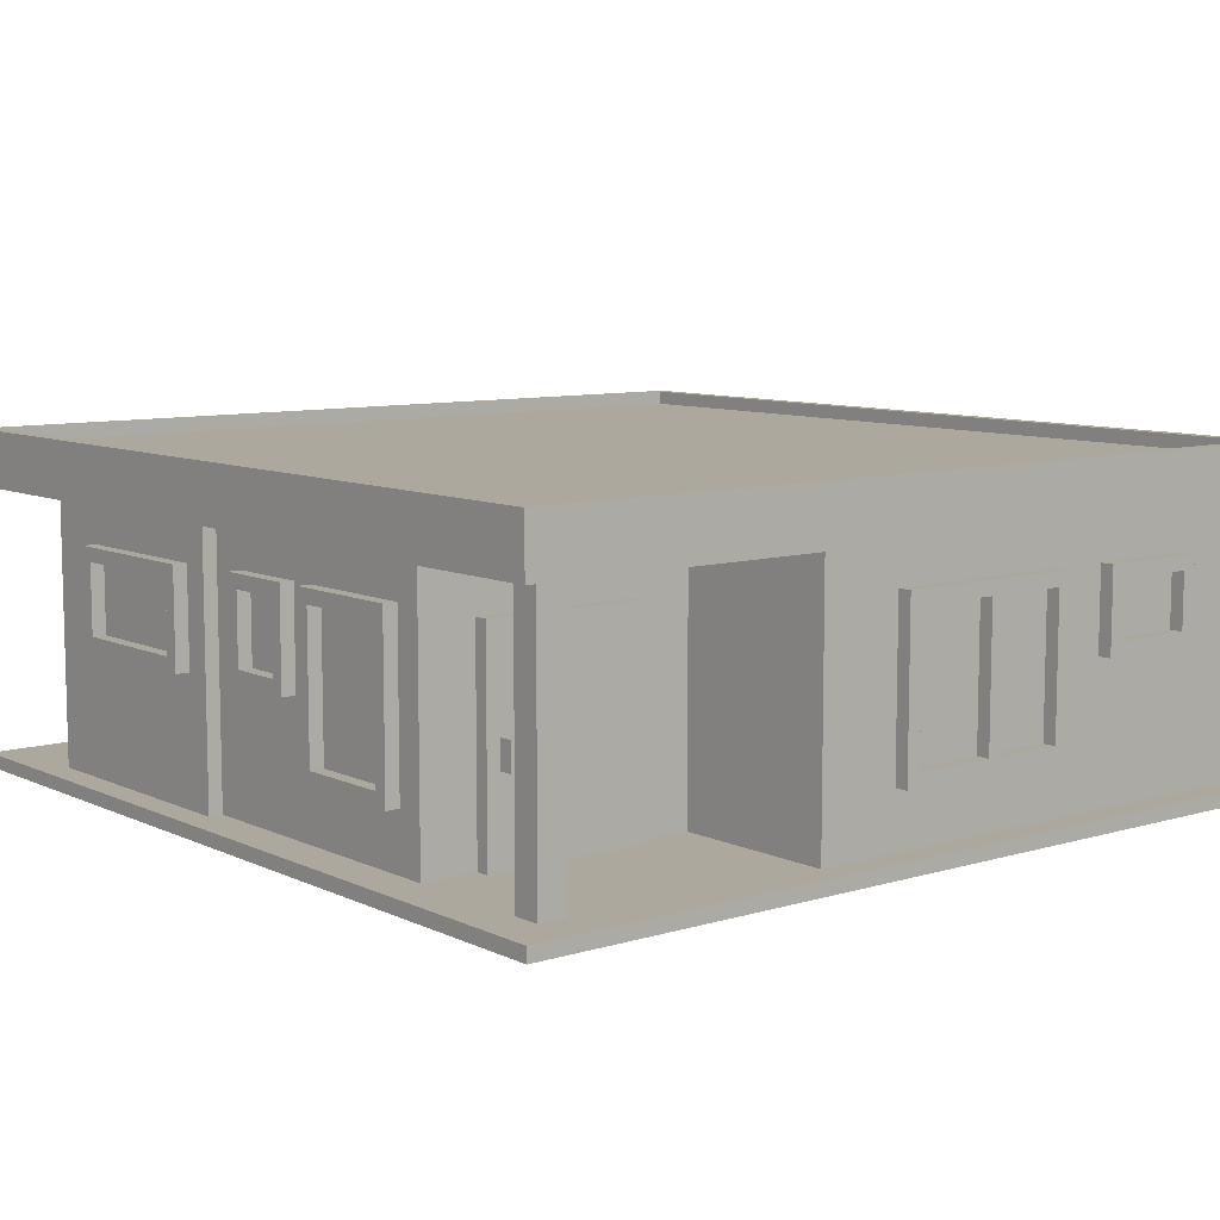
<metadata>
{"format":"obj","ext":"obj","renderer":"f3d","projection":"perspective","resolution":1024,"background":"white","views":[{"elev":8.7,"azim":141.1,"up":"+Y"}]}
</metadata>
<code>
v -31 0 32
v -31 0 -31
v -31 1 32
v -31 1 -31
v -31 20 32
v -31 20 -31
v -31 24 32
v -31 24 -31
v -30 5 -9
v -30 5 -27
v -30 6 -10
v -30 6 -26
v -30 16 -10
v -30 16 -26
v -30 17 -9
v -30 17 -27
v -29 1 24
v -29 1 20
v -29 1 -8
v -29 1 -29
v -29 4 16
v -29 4 7
v -29 5 15
v -29 5 8
v -29 5 -9
v -29 5 -27
v -29 6 -10
v -29 6 -26
v -29 10 4
v -29 10 -4
v -29 11 3
v -29 11 -3
v -29 16 15
v -29 16 8
v -29 16 3
v -29 16 -3
v -29 16 -10
v -29 16 -26
v -29 17 16
v -29 17 7
v -29 17 4
v -29 17 -4
v -29 17 -9
v -29 17 -27
v -29 20 24
v -29 20 20
v -29 20 -8
v -29 20 -29
v -28 1 20
v -28 1 -8
v -28 4 16
v -28 4 7
v -28 5 15
v -28 5 8
v -28 10 4
v -28 10 -4
v -28 11 3
v -28 11 -3
v -28 16 15
v -28 16 8
v -28 16 3
v -28 16 -3
v -28 17 16
v -28 17 7
v -28 17 4
v -28 17 -4
v -28 20 20
v -28 20 -8
v -26 3 25
v -26 3 24
v -26 17 25
v -26 17 24
v -24 11 -29
v -24 11 -30
v -24 17 -29
v -24 17 -30
v -22 4 25
v -22 4 24
v -22 16 25
v -22 16 24
v -19 1 29
v -19 1 27
v -19 20 29
v -19 20 27
v -17 12 -29
v -17 12 -30
v -17 16 -29
v -17 16 -30
v -15 1 25
v -15 1 24
v -15 16 25
v -15 16 24
v -14 7 26
v -14 7 25
v -14 9 26
v -14 9 25
v -12 5 -29
v -12 5 -30
v -12 17 -29
v -12 17 -30
v -6 6 -29
v -6 6 -30
v -6 16 -29
v -6 16 -30
v -1 1 29
v -1 1 27
v -1 20 29
v -1 20 27
v 1 6 -29
v 1 6 -30
v 1 16 -29
v 1 16 -30
v 4 3 25
v 4 3 24
v 4 17 25
v 4 17 24
v 12 1 -17
v 12 1 -18
v 12 4 25
v 12 4 24
v 12 16 25
v 12 16 24
v 12 16 -17
v 12 16 -18
v 22 7 -18
v 22 7 -19
v 22 9 -18
v 22 9 -19
v 25 4 25
v 25 4 24
v 25 16 25
v 25 16 24
v 26 1 -26
v 26 1 -28
v 26 20 -26
v 26 20 -28
v 30 23 31
v 30 23 -30
v 30 24 31
v 30 24 -30
v -30 23 31
v -30 23 -30
v -30 24 31
v -30 24 -30
v -25 4 25
v -25 4 24
v -25 16 25
v -25 16 24
v -23 12 -29
v -23 12 -30
v -23 16 -29
v -23 16 -30
v -21 3 25
v -21 3 24
v -21 17 25
v -21 17 24
v -17 1 29
v -17 1 27
v -17 20 29
v -17 20 27
v -16 11 -29
v -16 11 -30
v -16 17 -29
v -16 17 -30
v -13 7 26
v -13 7 25
v -13 9 26
v -13 9 25
v -11 6 -29
v -11 6 -30
v -11 16 -29
v -11 16 -30
v -5 6 -29
v -5 6 -30
v -5 16 -29
v -5 16 -30
v -3 1 25
v -3 1 24
v -3 16 25
v -3 16 24
v 1 1 29
v 1 1 27
v 1 20 29
v 1 20 27
v 2 5 -29
v 2 5 -30
v 2 17 -29
v 2 17 -30
v 5 4 25
v 5 4 24
v 5 16 25
v 5 16 24
v 8 1 -17
v 8 1 -29
v 8 20 -17
v 8 20 -29
v 13 4 25
v 13 4 24
v 13 16 25
v 13 16 24
v 23 7 -18
v 23 7 -19
v 23 9 -18
v 23 9 -19
v 24 1 -17
v 24 1 -18
v 24 16 -17
v 24 16 -18
v 26 3 25
v 26 3 24
v 26 17 25
v 26 17 24
v 28 1 5
v 28 1 -17
v 28 1 -26
v 28 1 -28
v 28 5 -6
v 28 5 -15
v 28 6 -7
v 28 6 -14
v 28 10 2
v 28 10 -4
v 28 11 1
v 28 11 -3
v 28 16 1
v 28 16 -3
v 28 16 -7
v 28 16 -14
v 28 17 2
v 28 17 -4
v 28 17 -6
v 28 17 -15
v 28 20 5
v 28 20 -17
v 28 20 -26
v 28 20 -28
v 29 1 24
v 29 1 5
v 29 5 -6
v 29 5 -15
v 29 6 -7
v 29 6 -14
v 29 10 19
v 29 10 7
v 29 10 2
v 29 10 -4
v 29 11 18
v 29 11 8
v 29 11 1
v 29 11 -3
v 29 16 18
v 29 16 8
v 29 16 1
v 29 16 -3
v 29 16 -7
v 29 16 -14
v 29 17 19
v 29 17 7
v 29 17 2
v 29 17 -4
v 29 17 -6
v 29 17 -15
v 29 20 24
v 29 20 5
v 30 10 19
v 30 10 7
v 30 11 18
v 30 11 8
v 30 16 18
v 30 16 8
v 30 17 19
v 30 17 7
v 31 0 32
v 31 0 -31
v 31 1 32
v 31 1 -31
v 31 20 32
v 31 20 -31
v 31 24 32
v 31 24 -31
v -31 0 32
v -31 1 32
v -31 20 32
v -31 24 32
v 31 0 32
v 31 1 32
v 31 20 32
v 31 24 32
v -19 1 29
v -19 20 29
v -17 1 29
v -17 20 29
v -1 1 29
v -1 20 29
v 1 1 29
v 1 20 29
v -14 7 26
v -14 9 26
v -13 7 26
v -13 9 26
v -26 3 25
v -26 17 25
v -25 4 25
v -25 16 25
v -22 4 25
v -22 16 25
v -21 3 25
v -21 17 25
v -15 1 25
v -15 16 25
v -14 1 25
v -14 2 25
v -14 7 25
v -14 9 25
v -14 15 25
v -13 7 25
v -13 9 25
v -12 5 25
v -12 7 25
v -12 8 25
v -12 10 25
v -12 11 25
v -12 13 25
v -10 5 25
v -10 7 25
v -10 8 25
v -10 10 25
v -10 11 25
v -10 13 25
v -8 5 25
v -8 7 25
v -8 8 25
v -8 10 25
v -8 11 25
v -8 13 25
v -6 5 25
v -6 7 25
v -6 8 25
v -6 10 25
v -6 11 25
v -6 13 25
v -4 1 25
v -4 2 25
v -4 15 25
v -3 1 25
v -3 16 25
v 4 3 25
v 4 17 25
v 5 4 25
v 5 16 25
v 12 4 25
v 12 16 25
v 13 4 25
v 13 16 25
v 25 4 25
v 25 16 25
v 26 3 25
v 26 17 25
v -29 1 24
v -29 20 24
v -26 3 24
v -26 17 24
v -25 4 24
v -25 16 24
v -22 4 24
v -22 16 24
v -21 3 24
v -21 17 24
v -15 1 24
v -15 16 24
v -3 1 24
v -3 16 24
v 4 3 24
v 4 17 24
v 5 4 24
v 5 16 24
v 12 4 24
v 12 16 24
v 13 4 24
v 13 16 24
v 25 4 24
v 25 16 24
v 26 3 24
v 26 17 24
v 29 1 24
v 29 20 24
v 29 10 19
v 29 17 19
v 30 10 19
v 30 17 19
v -29 4 16
v -29 17 16
v -28 4 16
v -28 17 16
v -29 5 8
v -29 16 8
v -28 5 8
v -28 16 8
v 29 11 8
v 29 16 8
v 30 11 8
v 30 16 8
v -29 10 4
v -29 17 4
v -28 10 4
v -28 17 4
v 28 10 2
v 28 17 2
v 29 10 2
v 29 17 2
v -29 11 -3
v -29 16 -3
v -28 11 -3
v -28 16 -3
v 28 11 -3
v 28 16 -3
v 29 11 -3
v 29 16 -3
v 28 5 -6
v 28 17 -6
v 29 5 -6
v 29 17 -6
v -29 1 -8
v -29 20 -8
v -28 1 -8
v -28 20 -8
v -30 5 -9
v -30 17 -9
v -29 5 -9
v -29 17 -9
v 28 6 -14
v 28 16 -14
v 29 6 -14
v 29 16 -14
v -30 6 -26
v -30 16 -26
v -29 6 -26
v -29 16 -26
v 26 1 -26
v 26 20 -26
v 28 1 -26
v 28 20 -26
v -30 23 -30
v -30 24 -30
v 30 23 -30
v 30 24 -30
v -30 23 31
v -30 24 31
v 30 23 31
v 30 24 31
v -19 1 27
v -19 20 27
v -17 1 27
v -17 20 27
v -1 1 27
v -1 20 27
v 1 1 27
v 1 20 27
v -29 1 20
v -29 20 20
v -28 1 20
v -28 20 20
v 29 11 18
v 29 16 18
v 30 11 18
v 30 16 18
v -29 5 15
v -29 16 15
v -28 5 15
v -28 16 15
v -29 4 7
v -29 17 7
v -28 4 7
v -28 17 7
v 29 10 7
v 29 17 7
v 30 10 7
v 30 17 7
v 28 1 5
v 28 20 5
v 29 1 5
v 29 20 5
v -29 11 3
v -29 16 3
v -28 11 3
v -28 16 3
v 28 11 1
v 28 16 1
v 29 11 1
v 29 16 1
v -29 10 -4
v -29 17 -4
v -28 10 -4
v -28 17 -4
v 28 10 -4
v 28 17 -4
v 29 10 -4
v 29 17 -4
v 28 6 -7
v 28 16 -7
v 29 6 -7
v 29 16 -7
v -30 6 -10
v -30 16 -10
v -29 6 -10
v -29 16 -10
v 28 5 -15
v 28 17 -15
v 29 5 -15
v 29 17 -15
v 8 1 -17
v 8 20 -17
v 12 1 -17
v 12 16 -17
v 24 1 -17
v 24 16 -17
v 28 1 -17
v 28 20 -17
v 12 1 -18
v 12 16 -18
v 13 1 -18
v 13 2 -18
v 13 15 -18
v 15 5 -18
v 15 7 -18
v 15 8 -18
v 15 10 -18
v 15 11 -18
v 15 13 -18
v 17 5 -18
v 17 7 -18
v 17 8 -18
v 17 10 -18
v 17 11 -18
v 17 13 -18
v 19 5 -18
v 19 7 -18
v 19 8 -18
v 19 10 -18
v 19 11 -18
v 19 13 -18
v 21 5 -18
v 21 7 -18
v 21 8 -18
v 21 10 -18
v 21 11 -18
v 21 13 -18
v 22 7 -18
v 22 9 -18
v 23 1 -18
v 23 2 -18
v 23 7 -18
v 23 9 -18
v 23 15 -18
v 24 1 -18
v 24 16 -18
v 22 7 -19
v 22 9 -19
v 23 7 -19
v 23 9 -19
v -30 5 -27
v -30 17 -27
v -29 5 -27
v -29 17 -27
v 26 1 -28
v 26 20 -28
v 28 1 -28
v 28 20 -28
v -29 1 -29
v -29 20 -29
v -24 11 -29
v -24 17 -29
v -23 12 -29
v -23 16 -29
v -17 12 -29
v -17 16 -29
v -16 11 -29
v -16 17 -29
v -12 5 -29
v -12 17 -29
v -11 6 -29
v -11 16 -29
v -6 6 -29
v -6 16 -29
v -5 6 -29
v -5 16 -29
v 1 6 -29
v 1 16 -29
v 2 5 -29
v 2 17 -29
v 8 1 -29
v 8 20 -29
v -24 11 -30
v -24 17 -30
v -23 12 -30
v -23 16 -30
v -17 12 -30
v -17 16 -30
v -16 11 -30
v -16 17 -30
v -12 5 -30
v -12 17 -30
v -11 6 -30
v -11 16 -30
v -6 6 -30
v -6 16 -30
v -5 6 -30
v -5 16 -30
v 1 6 -30
v 1 16 -30
v 2 5 -30
v 2 17 -30
v -31 0 -31
v -31 1 -31
v -31 20 -31
v -31 24 -31
v 31 0 -31
v 31 1 -31
v 31 20 -31
v 31 24 -31
v -31 0 32
v 31 0 32
v -31 0 -31
v 31 0 -31
v -26 3 25
v -21 3 25
v 4 3 25
v 26 3 25
v -26 3 24
v -21 3 24
v 4 3 24
v 26 3 24
v -29 4 16
v -28 4 16
v -29 4 7
v -28 4 7
v 28 5 -6
v 29 5 -6
v -30 5 -9
v -29 5 -9
v 28 5 -15
v 29 5 -15
v -30 5 -27
v -29 5 -27
v -12 5 -29
v 2 5 -29
v -12 5 -30
v 2 5 -30
v -14 7 26
v -13 7 26
v -14 7 25
v -13 7 25
v 22 7 -18
v 23 7 -18
v 22 7 -19
v 23 7 -19
v 29 10 19
v 30 10 19
v 29 10 7
v 30 10 7
v -29 10 4
v -28 10 4
v 28 10 2
v 29 10 2
v -29 10 -4
v -28 10 -4
v 28 10 -4
v 29 10 -4
v -24 11 -29
v -16 11 -29
v -24 11 -30
v -16 11 -30
v -25 16 25
v -22 16 25
v 5 16 25
v 12 16 25
v 13 16 25
v 25 16 25
v -25 16 24
v -22 16 24
v 5 16 24
v 12 16 24
v 13 16 24
v 25 16 24
v 29 16 18
v 30 16 18
v -29 16 15
v -28 16 15
v -29 16 8
v -28 16 8
v 29 16 8
v 30 16 8
v -29 16 3
v -28 16 3
v 28 16 1
v 29 16 1
v -29 16 -3
v -28 16 -3
v 28 16 -3
v 29 16 -3
v 28 16 -7
v 29 16 -7
v -30 16 -10
v -29 16 -10
v 28 16 -14
v 29 16 -14
v -30 16 -26
v -29 16 -26
v -23 16 -29
v -17 16 -29
v -11 16 -29
v -6 16 -29
v -5 16 -29
v 1 16 -29
v -23 16 -30
v -17 16 -30
v -11 16 -30
v -6 16 -30
v -5 16 -30
v 1 16 -30
v -31 20 32
v 31 20 32
v -30 20 31
v 30 20 31
v -19 20 29
v -17 20 29
v -1 20 29
v 1 20 29
v -19 20 27
v -17 20 27
v -1 20 27
v 1 20 27
v -29 20 24
v 29 20 24
v -29 20 20
v -28 20 20
v 28 20 5
v 29 20 5
v -29 20 -8
v -28 20 -8
v 8 20 -17
v 28 20 -17
v 26 20 -26
v 28 20 -26
v 26 20 -28
v 28 20 -28
v -29 20 -29
v 8 20 -29
v -30 20 -30
v 30 20 -30
v -31 20 -31
v 31 20 -31
v -31 1 32
v 31 1 32
v -19 1 29
v -17 1 29
v -1 1 29
v 1 1 29
v -19 1 27
v -17 1 27
v -1 1 27
v 1 1 27
v -15 1 25
v -14 1 25
v -4 1 25
v -3 1 25
v -29 1 24
v -15 1 24
v -3 1 24
v 29 1 24
v -29 1 20
v -28 1 20
v 28 1 5
v 29 1 5
v -29 1 -8
v -28 1 -8
v 8 1 -17
v 12 1 -17
v 24 1 -17
v 28 1 -17
v 12 1 -18
v 13 1 -18
v 23 1 -18
v 24 1 -18
v 26 1 -26
v 28 1 -26
v 26 1 -28
v 28 1 -28
v -29 1 -29
v 8 1 -29
v -31 1 -31
v 31 1 -31
v -25 4 25
v -22 4 25
v 5 4 25
v 12 4 25
v 13 4 25
v 25 4 25
v -25 4 24
v -22 4 24
v 5 4 24
v 12 4 24
v 13 4 24
v 25 4 24
v -29 5 15
v -28 5 15
v -29 5 8
v -28 5 8
v 28 6 -7
v 29 6 -7
v -30 6 -10
v -29 6 -10
v 28 6 -14
v 29 6 -14
v -30 6 -26
v -29 6 -26
v -11 6 -29
v -6 6 -29
v -5 6 -29
v 1 6 -29
v -11 6 -30
v -6 6 -30
v -5 6 -30
v 1 6 -30
v -14 9 26
v -13 9 26
v -14 9 25
v -13 9 25
v 22 9 -18
v 23 9 -18
v 22 9 -19
v 23 9 -19
v 29 11 18
v 30 11 18
v 29 11 8
v 30 11 8
v -29 11 3
v -28 11 3
v 28 11 1
v 29 11 1
v -29 11 -3
v -28 11 -3
v 28 11 -3
v 29 11 -3
v -23 12 -29
v -17 12 -29
v -23 12 -30
v -17 12 -30
v -15 16 25
v -3 16 25
v -15 16 24
v -3 16 24
v 12 16 -17
v 24 16 -17
v 12 16 -18
v 24 16 -18
v -26 17 25
v -21 17 25
v 4 17 25
v 26 17 25
v -26 17 24
v -21 17 24
v 4 17 24
v 26 17 24
v 29 17 19
v 30 17 19
v -29 17 16
v -28 17 16
v -29 17 7
v -28 17 7
v 29 17 7
v 30 17 7
v -29 17 4
v -28 17 4
v 28 17 2
v 29 17 2
v -29 17 -4
v -28 17 -4
v 28 17 -4
v 29 17 -4
v 28 17 -6
v 29 17 -6
v -30 17 -9
v -29 17 -9
v 28 17 -15
v 29 17 -15
v -30 17 -27
v -29 17 -27
v -24 17 -29
v -16 17 -29
v -12 17 -29
v 2 17 -29
v -24 17 -30
v -16 17 -30
v -12 17 -30
v 2 17 -30
v -30 23 31
v 30 23 31
v -30 23 -30
v 30 23 -30
v -31 24 32
v 31 24 32
v -30 24 31
v 30 24 31
v -30 24 -30
v 30 24 -30
v -31 24 -31
v 31 24 -31
f 3 2 1
f 4 2 3
f 7 6 5
f 8 6 7
f 11 10 9
f 12 10 11
f 13 11 9
f 14 10 12
f 15 13 9
f 15 14 13
f 16 10 14
f 16 14 15
f 23 22 21
f 24 22 23
f 25 20 19
f 26 20 25
f 31 30 29
f 32 30 31
f 33 23 21
f 34 22 24
f 35 31 29
f 36 30 32
f 37 28 27
f 38 28 37
f 39 33 21
f 39 34 33
f 40 22 34
f 40 34 39
f 41 35 29
f 41 36 35
f 42 30 36
f 42 36 41
f 43 25 19
f 44 20 26
f 45 18 17
f 46 18 45
f 47 44 43
f 47 43 19
f 48 20 44
f 48 44 47
f 51 50 49
f 52 50 51
f 55 50 52
f 56 50 55
f 59 54 53
f 60 54 59
f 61 58 57
f 62 58 61
f 63 51 49
f 64 55 52
f 65 55 64
f 66 50 56
f 67 65 64
f 67 66 65
f 67 63 49
f 67 64 63
f 68 50 66
f 68 66 67
f 71 70 69
f 72 70 71
f 75 74 73
f 76 74 75
f 79 78 77
f 80 78 79
f 83 82 81
f 84 82 83
f 87 86 85
f 88 86 87
f 91 90 89
f 92 90 91
f 95 94 93
f 96 94 95
f 99 98 97
f 100 98 99
f 103 102 101
f 104 102 103
f 107 106 105
f 108 106 107
f 111 110 109
f 112 110 111
f 115 114 113
f 116 114 115
f 121 120 119
f 122 120 121
f 123 118 117
f 124 118 123
f 127 126 125
f 128 126 127
f 131 130 129
f 132 130 131
f 135 134 133
f 136 134 135
f 139 138 137
f 140 138 139
f 141 142 143
f 143 142 144
f 145 146 147
f 147 146 148
f 149 150 151
f 151 150 152
f 153 154 155
f 155 154 156
f 157 158 159
f 159 158 160
f 161 162 163
f 163 162 164
f 165 166 167
f 167 166 168
f 169 170 171
f 171 170 172
f 173 174 175
f 175 174 176
f 177 178 179
f 179 178 180
f 181 182 183
f 183 182 184
f 185 186 187
f 187 186 188
f 189 190 191
f 191 190 192
f 193 194 195
f 195 194 196
f 197 198 199
f 199 198 200
f 201 202 203
f 203 202 204
f 205 206 207
f 207 206 208
f 209 210 211
f 211 210 212
f 213 214 217
f 217 214 218
f 213 217 221
f 221 217 222
f 223 224 225
f 225 224 226
f 219 220 227
f 227 220 228
f 213 221 229
f 222 217 230
f 230 217 231
f 218 214 232
f 230 231 233
f 231 232 233
f 229 230 233
f 213 229 233
f 232 214 234
f 233 232 234
f 215 216 235
f 235 216 236
f 239 240 241
f 241 240 242
f 237 238 243
f 243 238 244
f 245 246 249
f 249 246 250
f 247 248 251
f 251 248 252
f 245 249 253
f 250 246 254
f 239 241 255
f 242 240 256
f 237 243 257
f 244 238 258
f 253 254 259
f 245 253 259
f 254 246 260
f 259 254 260
f 239 255 261
f 255 256 261
f 256 240 262
f 261 256 262
f 257 258 263
f 237 257 263
f 258 238 264
f 263 258 264
f 265 266 267
f 267 266 268
f 265 267 269
f 268 266 270
f 265 269 271
f 269 270 271
f 270 266 272
f 271 270 272
f 273 274 275
f 275 274 276
f 277 278 279
f 279 278 280
f 285 282 281
f 286 282 285
f 287 284 283
f 288 284 287
f 291 290 289
f 292 290 291
f 295 294 293
f 296 294 295
f 299 298 297
f 300 298 299
f 303 302 301
f 304 302 303
f 305 303 301
f 306 302 304
f 307 305 301
f 307 306 305
f 308 302 306
f 308 306 307
f 311 310 309
f 312 310 311
f 313 310 312
f 314 310 313
f 315 310 314
f 316 313 312
f 317 315 314
f 318 316 312
f 318 317 316
f 319 317 318
f 320 317 319
f 321 315 317
f 321 317 320
f 322 315 321
f 323 315 322
f 324 318 312
f 324 319 318
f 325 320 319
f 325 319 324
f 326 321 320
f 326 320 325
f 327 322 321
f 327 321 326
f 328 323 322
f 328 322 327
f 329 315 323
f 329 323 328
f 330 324 312
f 330 328 327
f 330 329 328
f 330 326 325
f 330 325 324
f 330 327 326
f 331 329 330
f 332 329 331
f 333 329 332
f 334 329 333
f 335 315 329
f 335 329 334
f 336 330 312
f 336 331 330
f 337 332 331
f 337 331 336
f 338 333 332
f 338 332 337
f 339 334 333
f 339 333 338
f 340 335 334
f 340 334 339
f 341 315 335
f 341 335 340
f 342 312 311
f 343 338 337
f 343 312 342
f 343 340 339
f 343 341 340
f 343 337 336
f 343 336 312
f 343 339 338
f 344 315 341
f 344 341 343
f 344 310 315
f 345 343 342
f 345 344 343
f 346 310 344
f 346 344 345
f 349 348 347
f 350 348 349
f 351 349 347
f 352 348 350
f 353 351 347
f 353 352 351
f 354 348 352
f 354 352 353
f 355 353 347
f 356 348 354
f 357 355 347
f 357 356 355
f 358 348 356
f 358 356 357
f 361 360 359
f 362 360 361
f 365 364 363
f 366 364 365
f 367 361 359
f 368 360 362
f 369 367 359
f 369 368 367
f 370 368 369
f 372 368 370
f 373 372 371
f 374 360 368
f 374 372 373
f 374 368 372
f 377 376 375
f 378 376 377
f 381 380 379
f 382 380 381
f 383 373 371
f 384 360 374
f 385 383 371
f 385 384 383
f 386 360 384
f 386 384 385
f 389 388 387
f 390 388 389
f 393 392 391
f 394 392 393
f 397 396 395
f 398 396 397
f 401 400 399
f 402 400 401
f 405 404 403
f 406 404 405
f 409 408 407
f 410 408 409
f 413 412 411
f 414 412 413
f 417 416 415
f 418 416 417
f 421 420 419
f 422 420 421
f 425 424 423
f 426 424 425
f 429 428 427
f 430 428 429
f 433 432 431
f 434 432 433
f 437 436 435
f 438 436 437
f 441 440 439
f 442 440 441
f 445 444 443
f 446 444 445
f 447 448 449
f 449 448 450
f 451 452 453
f 453 452 454
f 455 456 457
f 457 456 458
f 459 460 461
f 461 460 462
f 463 464 465
f 465 464 466
f 467 468 469
f 469 468 470
f 471 472 473
f 473 472 474
f 475 476 477
f 477 476 478
f 479 480 481
f 481 480 482
f 483 484 485
f 485 484 486
f 487 488 489
f 489 488 490
f 491 492 493
f 493 492 494
f 495 496 497
f 497 496 498
f 499 500 501
f 501 500 502
f 503 504 505
f 505 504 506
f 507 508 509
f 509 508 510
f 511 512 513
f 513 512 514
f 514 512 516
f 515 516 517
f 516 512 518
f 517 516 518
f 519 520 521
f 521 520 522
f 522 520 523
f 522 523 524
f 524 523 525
f 525 523 526
f 526 523 527
f 527 523 528
f 528 523 529
f 522 524 530
f 524 525 530
f 525 526 531
f 530 525 531
f 526 527 532
f 531 526 532
f 527 528 533
f 532 527 533
f 528 529 534
f 533 528 534
f 529 523 535
f 534 529 535
f 533 534 536
f 532 533 536
f 534 535 536
f 531 532 536
f 530 531 536
f 522 530 536
f 536 535 537
f 537 535 538
f 538 535 539
f 539 535 540
f 535 523 541
f 540 535 541
f 522 536 542
f 536 537 542
f 537 538 543
f 542 537 543
f 538 539 544
f 543 538 544
f 539 540 545
f 544 539 545
f 540 541 546
f 545 540 546
f 541 523 547
f 546 541 547
f 543 544 548
f 545 546 548
f 546 547 548
f 542 543 548
f 544 545 548
f 548 547 549
f 521 522 550
f 522 542 551
f 550 522 551
f 542 548 551
f 551 548 552
f 549 547 553
f 523 520 554
f 547 523 554
f 553 547 554
f 551 552 555
f 552 553 555
f 553 554 555
f 550 551 555
f 554 520 556
f 555 554 556
f 557 558 559
f 559 558 560
f 561 562 563
f 563 562 564
f 565 566 567
f 567 566 568
f 569 570 571
f 571 570 572
f 573 574 575
f 575 574 576
f 569 571 577
f 572 570 578
f 569 577 579
f 577 578 579
f 578 570 580
f 579 578 580
f 581 582 583
f 583 582 584
f 585 586 587
f 587 586 588
f 569 579 589
f 580 570 590
f 569 589 591
f 589 590 591
f 590 570 592
f 591 590 592
f 593 594 595
f 595 594 596
f 593 595 597
f 596 594 598
f 593 597 599
f 597 598 599
f 598 594 600
f 599 598 600
f 601 602 603
f 603 602 604
f 601 603 605
f 604 602 606
f 601 605 607
f 605 606 607
f 606 602 608
f 607 606 608
f 601 607 609
f 608 602 610
f 601 609 611
f 609 610 611
f 610 602 612
f 611 610 612
f 613 614 617
f 617 614 618
f 615 616 619
f 619 616 620
f 623 622 621
f 624 622 623
f 629 626 625
f 630 626 629
f 631 628 627
f 632 628 631
f 635 634 633
f 636 634 635
f 641 638 637
f 642 638 641
f 643 640 639
f 644 640 643
f 647 646 645
f 648 646 647
f 651 650 649
f 652 650 651
f 655 654 653
f 656 654 655
f 659 658 657
f 660 658 659
f 665 662 661
f 666 662 665
f 667 664 663
f 668 664 667
f 671 670 669
f 672 670 671
f 679 674 673
f 680 674 679
f 681 676 675
f 682 676 681
f 683 678 677
f 684 678 683
f 689 688 687
f 690 688 689
f 691 686 685
f 692 686 691
f 697 694 693
f 698 694 697
f 699 696 695
f 700 696 699
f 705 702 701
f 706 702 705
f 707 704 703
f 708 704 707
f 715 710 709
f 716 710 715
f 717 712 711
f 718 712 717
f 719 714 713
f 720 714 719
f 723 722 721
f 724 722 723
f 725 724 723
f 726 724 725
f 727 724 726
f 728 724 727
f 729 725 723
f 730 727 726
f 731 727 730
f 732 724 728
f 733 731 730
f 733 732 731
f 733 729 723
f 733 730 729
f 734 724 732
f 734 732 733
f 735 733 723
f 738 724 734
f 739 736 735
f 739 735 723
f 740 736 739
f 742 738 737
f 743 742 741
f 744 738 742
f 744 742 743
f 745 743 741
f 746 738 744
f 747 739 723
f 748 746 745
f 748 745 741
f 749 723 721
f 749 748 747
f 749 747 723
f 750 746 748
f 750 748 749
f 750 722 724
f 750 724 738
f 750 738 746
f 751 749 721
f 751 750 749
f 752 722 750
f 752 750 751
f 753 754 755
f 755 754 756
f 756 754 757
f 757 754 758
f 753 755 759
f 756 757 760
f 760 757 761
f 758 754 762
f 760 761 763
f 761 762 763
f 759 760 763
f 763 762 764
f 764 762 765
f 765 762 766
f 753 759 767
f 759 763 767
f 767 763 768
f 766 762 769
f 762 754 770
f 769 762 770
f 753 767 771
f 770 754 774
f 771 772 775
f 753 771 775
f 775 772 776
f 773 774 780
f 777 778 781
f 779 780 784
f 782 783 785
f 783 784 785
f 784 780 785
f 781 782 785
f 780 774 786
f 785 780 786
f 781 785 787
f 786 774 788
f 753 775 789
f 787 788 790
f 781 787 790
f 777 781 790
f 753 789 791
f 789 790 791
f 774 754 792
f 791 790 792
f 790 788 792
f 788 774 792
f 793 794 799
f 799 794 800
f 795 796 801
f 801 796 802
f 797 798 803
f 803 798 804
f 805 806 807
f 807 806 808
f 809 810 813
f 813 810 814
f 811 812 815
f 815 812 816
f 817 818 821
f 821 818 822
f 819 820 823
f 823 820 824
f 825 826 827
f 827 826 828
f 829 830 831
f 831 830 832
f 833 834 835
f 835 834 836
f 837 838 841
f 841 838 842
f 839 840 843
f 843 840 844
f 845 846 847
f 847 846 848
f 849 850 851
f 851 850 852
f 853 854 855
f 855 854 856
f 857 858 861
f 861 858 862
f 859 860 863
f 863 860 864
f 867 868 869
f 869 868 870
f 865 866 871
f 871 866 872
f 873 874 877
f 877 874 878
f 875 876 879
f 879 876 880
f 881 882 885
f 885 882 886
f 883 884 887
f 887 884 888
f 889 890 893
f 893 890 894
f 891 892 895
f 895 892 896
f 897 898 899
f 899 898 900
f 901 902 903
f 903 902 904
f 901 903 905
f 904 902 906
f 901 905 907
f 905 906 907
f 906 902 908
f 907 906 908

</code>
